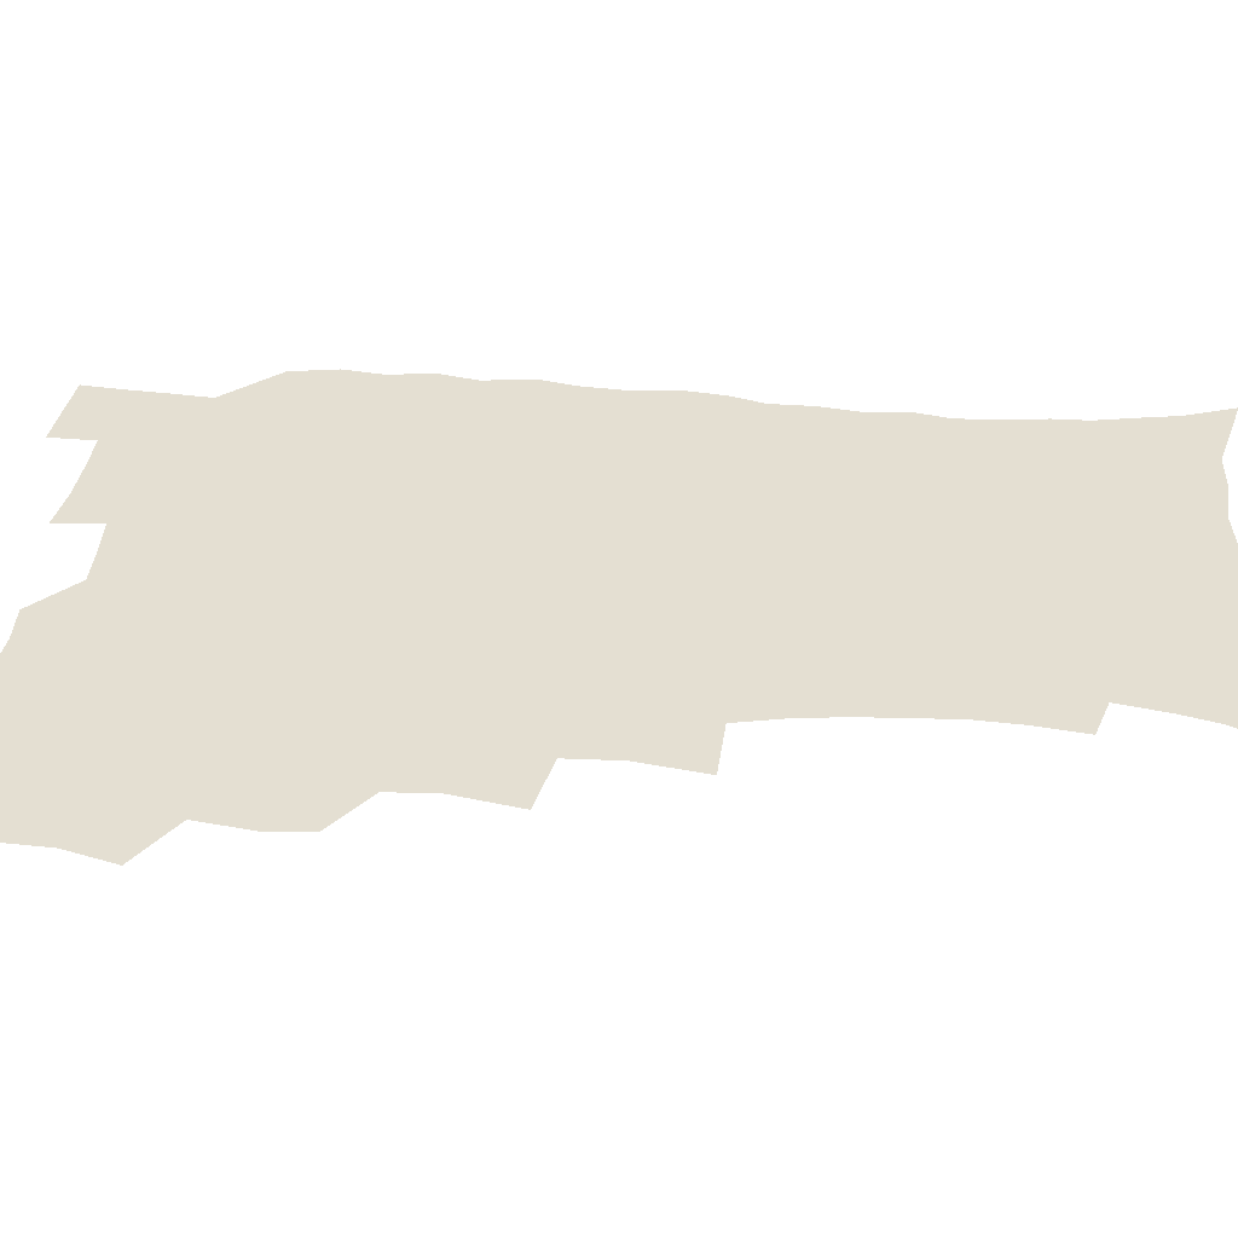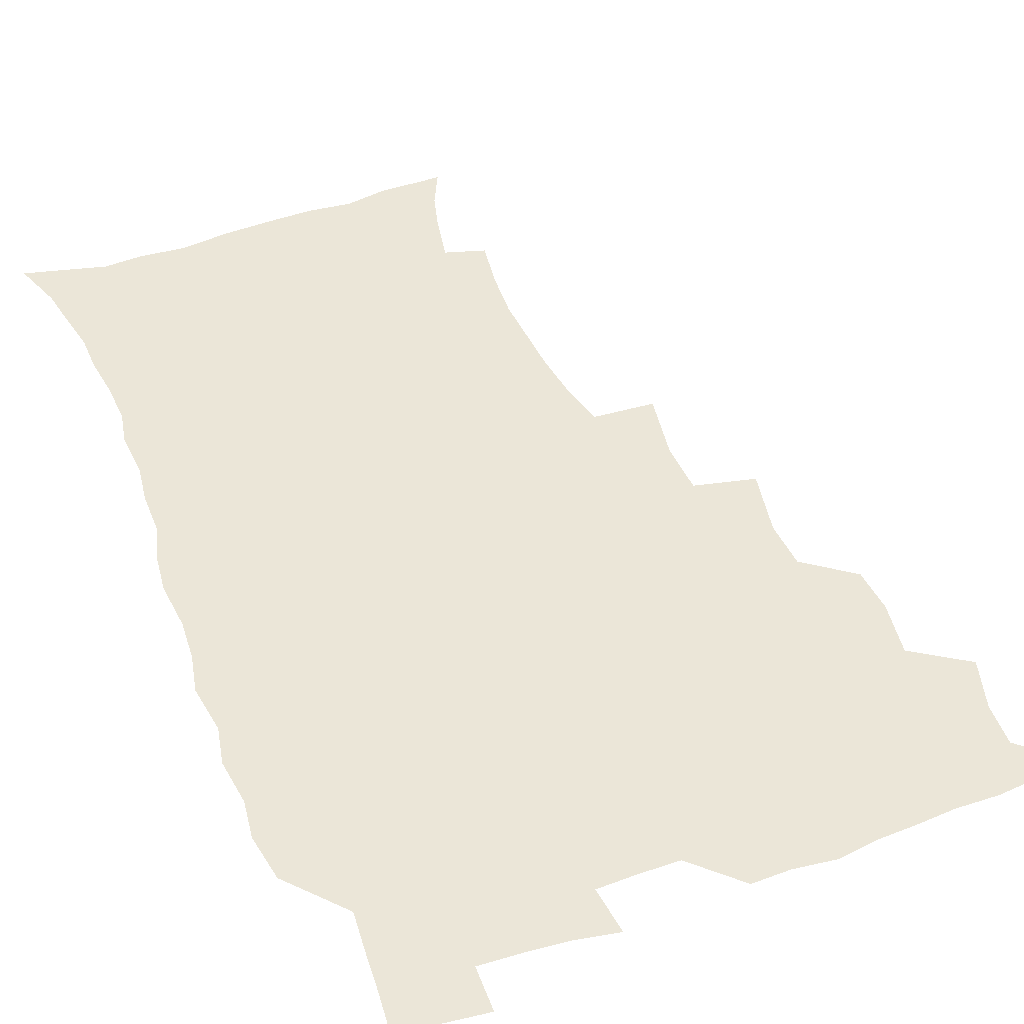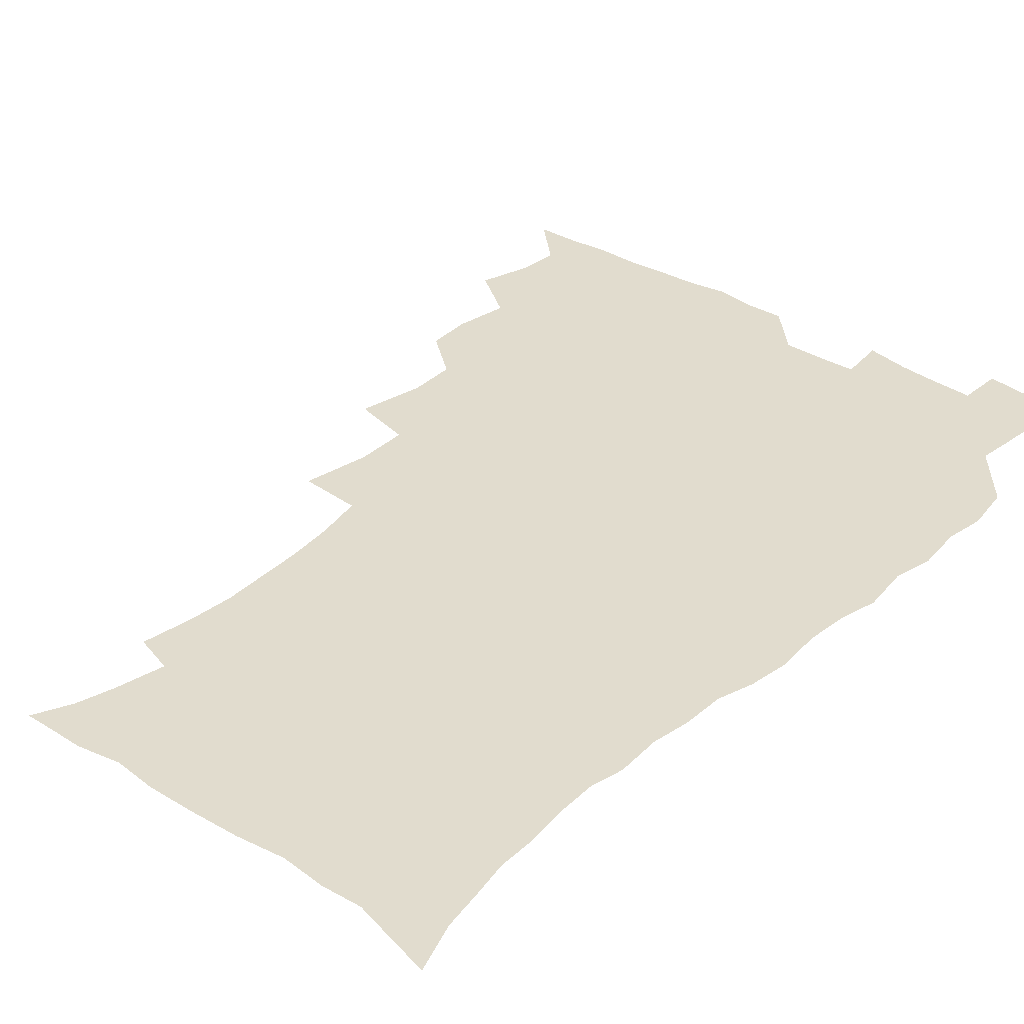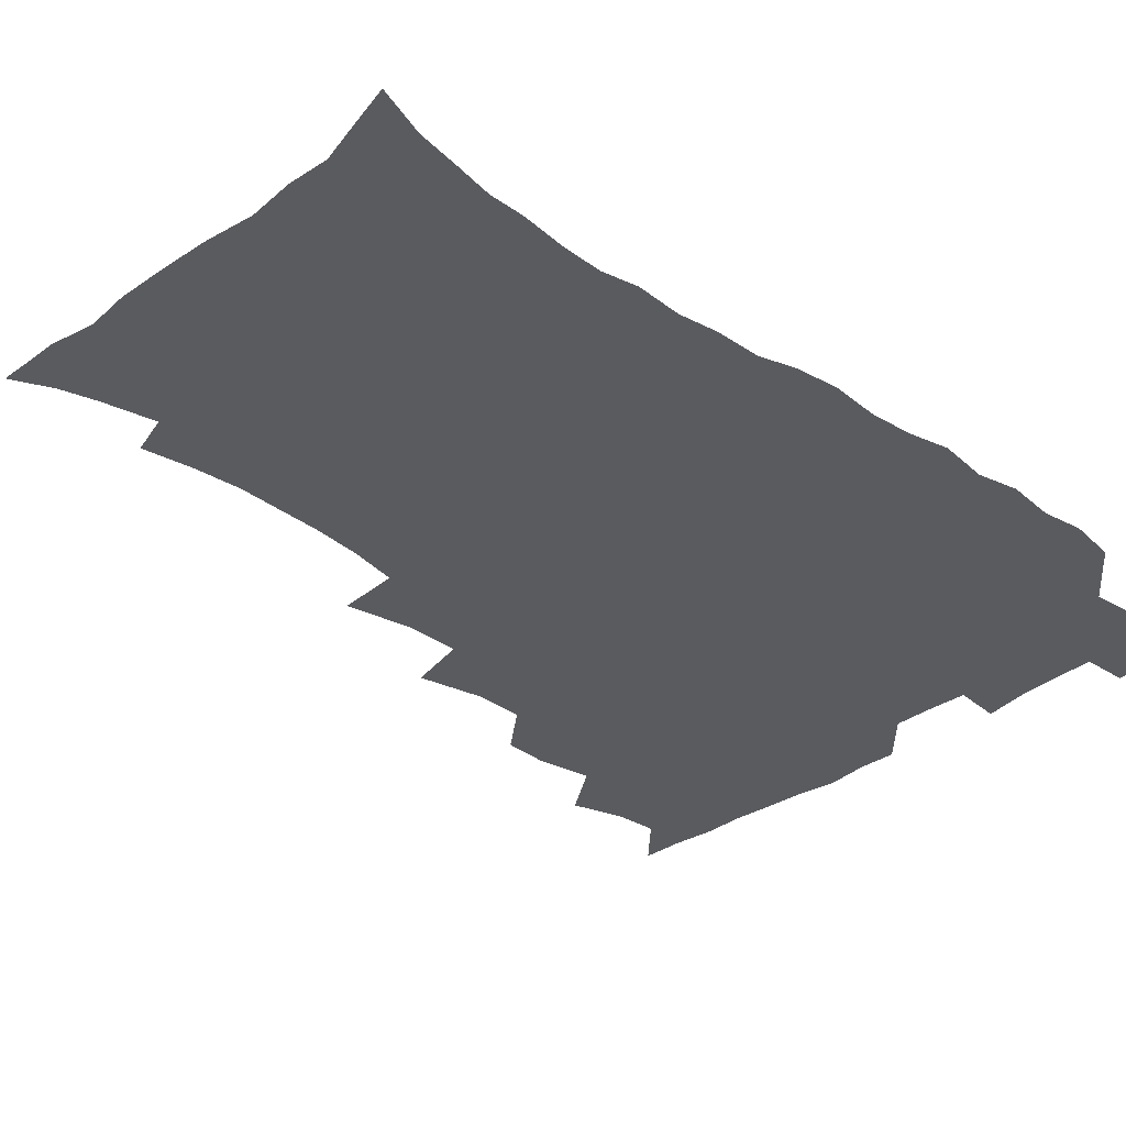
<metadata>
{"format":"obj","ext":"obj","renderer":"f3d","projection":"perspective","resolution":1024,"background":"white","views":[{"elev":37.0,"azim":-85.2,"up":"+Z"},{"elev":46.1,"azim":158.5,"up":"+Z"},{"elev":34.0,"azim":40.6,"up":"+Z"},{"elev":-32.2,"azim":45.8,"up":"+Z"}]}
</metadata>
<code>
v 465.8 524.3 0
v 476.5 474.3 0
v 481.9 492.9 0
v 482.7 508.5 0
v 481.5 524.6 0
v 494.2 424.6 0
v 493.1 441 0
v 496.1 461 0
v 498.4 478.4 0
v 499.2 493.9 0
v 498.6 508.9 0
v 496.6 526.1 0
v 507.9 369.4 0
v 512.6 393.6 0
v 511.8 411.2 0
v 514.2 431.5 0
v 512.2 446.5 0
v 511.3 461.5 0
v 515.2 479.9 0
v 514.9 494.5 0
v 513.7 509.4 0
v 512.2 525.7 0
v 526.5 320.3 0
v 530.7 344.9 0
v 530.1 364.4 0
v 529.7 383.1 0
v 530.6 402 0
v 529 416.9 0
v 530 434.4 0
v 530.2 450.3 0
v 530.4 465.8 0
v 530 480.6 0
v 529.5 495.2 0
v 528.4 510.1 0
v 526.8 526.9 0
v 552.8 216.4 0
v 555.5 235 0
v 556.7 252.1 0
v 555.9 266.8 0
v 555 284 0
v 553 301.6 0
v 549.3 319 0
v 547.3 336.6 0
v 546.3 353.9 0
v 546.5 372.7 0
v 545.1 388.1 0
v 545.1 404.7 0
v 545.2 420.9 0
v 546 437.3 0
v 545.9 452.2 0
v 546.9 467.4 0
v 545.7 481.4 0
v 544.2 495.9 0
v 543.1 510.6 0
v 541.3 527.5 0
v 554.1 166.7 0
v 560.5 180.4 0
v 564 193.6 0
v 567.7 212 0
v 570.3 231.8 0
v 569.5 246 0
v 570 262.8 0
v 568.3 276.8 0
v 568.3 296.7 0
v 565.3 310.4 0
v 563.8 327.7 0
v 561.5 342.5 0
v 561.8 360.7 0
v 561 376.8 0
v 561.2 393.5 0
v 560.6 408.6 0
v 561.9 425.4 0
v 560.8 439.1 0
v 562 454.8 0
v 561.1 468.3 0
v 560.2 482 0
v 559.3 496.2 0
v 557.3 512.3 0
v 555.4 529.7 0
v 565.1 166.8 0
v 573.6 184.8 0
v 578.9 203.3 0
v 582.4 223.1 0
v 583.2 239.6 0
v 583.4 255.8 0
v 582.1 269.6 0
v 581.6 286.5 0
v 580.8 303.4 0
v 579 318 0
v 578.3 335.2 0
v 577.3 350.6 0
v 575.4 363.5 0
v 575.1 379.8 0
v 575.5 396.3 0
v 576.4 413.3 0
v 575.8 426.7 0
v 575.4 440.6 0
v 575.8 455.3 0
v 574.9 468.8 0
v 574.8 482.4 0
v 573.7 496.4 0
v 571.7 512.9 0
v 570.8 527.9 0
v 577.4 166.8 0
v 589.1 191.9 0
v 594 212.5 0
v 594.8 227.8 0
v 595.3 243.9 0
v 595 259.5 0
v 594.5 274.7 0
v 593.7 290.3 0
v 592.8 306.3 0
v 592.7 324.5 0
v 591.2 337.9 0
v 590 351.9 0
v 589.9 368.3 0
v 589.2 383 0
v 589.5 397 0
v 589.7 413.1 0
v 589.2 426.8 0
v 589.2 441.2 0
v 589.7 455.9 0
v 589.2 469.3 0
v 588.7 483 0
v 587.7 497.4 0
v 586.2 512.9 0
v 584.9 528.2 0
v 593 169.6 0
v 603.4 196.1 0
v 606.5 215.5 0
v 607.6 232.5 0
v 607.4 246.7 0
v 606.7 260.6 0
v 606.4 277.1 0
v 606 293.9 0
v 605.4 308.8 0
v 605 326.5 0
v 604.1 339.9 0
v 603.8 355.5 0
v 603.1 369.2 0
v 602.1 380.2 0
v 602.7 397.6 0
v 603.3 414.5 0
v 603 427.9 0
v 603.6 443.2 0
v 603.2 456.2 0
v 603.1 469.7 0
v 602.7 483.3 0
v 602.6 496.9 0
v 601.1 512.2 0
v 608.9 168 0
v 616.8 196.7 0
v 618.9 217.3 0
v 619.5 233.1 0
v 619.5 249.3 0
v 619.1 263.8 0
v 618.8 280.6 0
v 618.2 293.7 0
v 617.7 311.5 0
v 617.5 326.7 0
v 617 341.3 0
v 616.8 356.2 0
v 616.8 371.9 0
v 616.8 385.4 0
v 616.5 399.8 0
v 616.6 415.3 0
v 616.5 428.3 0
v 616.9 443.1 0
v 617.1 456.7 0
v 617.4 470 0
v 617.3 483.2 0
v 616.6 497.4 0
v 615.9 512.1 0
v 626.6 168.4 0
v 630.5 195.7 0
v 631.4 215.5 0
v 631.6 234 0
v 631.5 249.8 0
v 631.3 265.1 0
v 630.9 280.9 0
v 630.6 295.7 0
v 630.3 309 0
v 629.8 327.7 0
v 629.8 339.6 0
v 629.6 356.4 0
v 629.7 370.9 0
v 629.7 386 0
v 629.8 399.8 0
v 629.8 414.9 0
v 630 429 0
v 630.2 442.9 0
v 630.5 456.5 0
v 630.7 470.1 0
v 631 483.3 0
v 631.1 497 0
v 630.3 512.5 0
v 628.5 530 0
v 644.6 169.4 0
v 644.6 197.6 0
v 644.2 217.4 0
v 644.1 232.5 0
v 643.8 248.5 0
v 643.5 264.9 0
v 643 280.7 0
v 642.7 298.2 0
v 642.7 310.4 0
v 642.1 327.5 0
v 642.4 341.3 0
v 642.5 355.5 0
v 642.7 370.4 0
v 642.8 385.1 0
v 642.9 399.4 0
v 643.1 413.9 0
v 643.4 428.5 0
v 643.6 442.5 0
v 644.1 455.9 0
v 644.5 469.5 0
v 644.8 483.1 0
v 645.2 497 0
v 645.2 511.4 0
v 644.6 527.1 0
v 662.3 171.7 0
v 658.6 196.7 0
v 657.2 215.1 0
v 656.2 232.5 0
v 656.8 245.3 0
v 655.4 264.4 0
v 656.2 277 0
v 654.9 295.5 0
v 654.8 310.9 0
v 654.9 325.6 0
v 654.8 341 0
v 655 355 0
v 656.3 368 0
v 656.4 382.7 0
v 656.5 397.6 0
v 656.8 411.5 0
v 656.5 428.2 0
v 656.7 442.3 0
v 657.5 455.8 0
v 658 469.5 0
v 658.7 482.9 0
v 659.3 496.6 0
v 659.6 510.9 0
v 659.7 525.9 0
v 679 170.4 0
v 672.8 194.9 0
v 670.9 211.9 0
v 670.1 227.5 0
v 669 244.5 0
v 668.3 260.8 0
v 668.1 275.9 0
v 667 293.8 0
v 667.4 308 0
v 669 320.6 0
v 668.3 337.1 0
v 669.6 350.3 0
v 669.1 366.8 0
v 669.3 381.9 0
v 669.8 396.3 0
v 669.6 411.8 0
v 671.1 425 0
v 672 438.9 0
v 671.5 454.2 0
v 671.8 468.4 0
v 672.8 482 0
v 673.3 496.2 0
v 674.1 510.6 0
v 674.8 525.2 0
v 675.2 542 0
v 693.7 171.3 0
v 686.7 192.9 0
v 684.6 208.6 0
v 682.6 225.5 0
v 682.3 240.1 0
v 680.7 257.7 0
v 680.2 273.8 0
v 680.2 288.9 0
v 681.5 302.2 0
v 680.9 319.4 0
v 682 333.2 0
v 682 348.9 0
v 682.8 363.2 0
v 683.2 378.2 0
v 684.5 392.2 0
v 684.8 407.3 0
v 686.3 421.1 0
v 685.4 437.6 0
v 686.8 451.2 0
v 686.5 466.4 0
v 686.4 481.6 0
v 687.4 495.3 0
v 688.7 509.5 0
v 689.8 524.3 0
v 690.5 540.2 0
v 709.5 167.3 0
v 701.8 188.2 0
v 698.4 204.7 0
v 697.3 219.1 0
v 695.2 235.9 0
v 694.6 251 0
v 694 266.7 0
v 694.4 281.7 0
v 694.4 297.5 0
v 694.3 313.4 0
v 696.6 326.6 0
v 697.8 341.3 0
v 696.6 358.3 0
v 700.1 370.8 0
v 699.9 386.8 0
v 698.9 403.5 0
v 701.1 417.3 0
v 700.6 433.4 0
v 701.6 448.1 0
v 701.7 463.4 0
v 700.9 479.1 0
v 702.4 493 0
v 703.8 508.2 0
v 704.9 523.3 0
v 706.4 538.3 0
v 724.2 163.7 0
v 717.9 181.9 0
v 715.5 196.1 0
v 712.7 211.2 0
v 712.6 224.2 0
v 710.6 240.3 0
v 710.1 255.4 0
v 712.6 267.7 0
v 711.7 284.7 0
v 713.7 298.8 0
v 713.9 315 0
v 717.7 328 0
v 719.5 343 0
v 718.1 360.8 0
v 719.2 376.3 0
v 722.3 390.6 0
v 720 408.8 0
v 722.9 423 0
v 720.9 440.5 0
v 722.9 455 0
v 720.2 472.5 0
f 4 5 1
f 8 9 2
f 2 9 3
f 9 10 3
f 3 10 4
f 10 11 4
f 4 11 5
f 11 12 5
f 15 16 6
f 6 16 7
f 16 17 7
f 7 17 8
f 17 18 8
f 8 18 9
f 18 19 9
f 9 19 10
f 19 20 10
f 10 20 11
f 20 21 11
f 11 21 12
f 21 22 12
f 25 26 13
f 13 26 14
f 26 27 14
f 14 27 15
f 27 28 15
f 15 28 16
f 28 29 16
f 16 29 17
f 29 30 17
f 17 30 18
f 30 31 18
f 18 31 19
f 31 32 19
f 19 32 20
f 32 33 20
f 20 33 21
f 33 34 21
f 21 34 22
f 34 35 22
f 42 43 23
f 23 43 24
f 43 44 24
f 24 44 25
f 44 45 25
f 25 45 26
f 45 46 26
f 26 46 27
f 46 47 27
f 27 47 28
f 47 48 28
f 28 48 29
f 48 49 29
f 29 49 30
f 49 50 30
f 30 50 31
f 50 51 31
f 31 51 32
f 51 52 32
f 32 52 33
f 52 53 33
f 33 53 34
f 53 54 34
f 34 54 35
f 54 55 35
f 59 60 36
f 36 60 37
f 60 61 37
f 37 61 38
f 61 62 38
f 38 62 39
f 62 63 39
f 39 63 40
f 63 64 40
f 40 64 41
f 64 65 41
f 41 65 42
f 65 66 42
f 42 66 43
f 66 67 43
f 43 67 44
f 67 68 44
f 44 68 45
f 68 69 45
f 45 69 46
f 69 70 46
f 46 70 47
f 70 71 47
f 47 71 48
f 71 72 48
f 48 72 49
f 72 73 49
f 49 73 50
f 73 74 50
f 50 74 51
f 74 75 51
f 51 75 52
f 75 76 52
f 52 76 53
f 76 77 53
f 53 77 54
f 77 78 54
f 54 78 55
f 78 79 55
f 56 80 57
f 80 81 57
f 57 81 58
f 81 82 58
f 58 82 59
f 82 83 59
f 59 83 60
f 83 84 60
f 60 84 61
f 84 85 61
f 61 85 62
f 85 86 62
f 62 86 63
f 86 87 63
f 63 87 64
f 87 88 64
f 64 88 65
f 88 89 65
f 65 89 66
f 89 90 66
f 66 90 67
f 90 91 67
f 67 91 68
f 91 92 68
f 68 92 69
f 92 93 69
f 69 93 70
f 93 94 70
f 70 94 71
f 94 95 71
f 71 95 72
f 95 96 72
f 72 96 73
f 96 97 73
f 73 97 74
f 97 98 74
f 74 98 75
f 98 99 75
f 75 99 76
f 99 100 76
f 76 100 77
f 100 101 77
f 77 101 78
f 101 102 78
f 78 102 79
f 102 103 79
f 80 104 81
f 104 105 81
f 81 105 82
f 105 106 82
f 82 106 83
f 106 107 83
f 83 107 84
f 107 108 84
f 84 108 85
f 108 109 85
f 85 109 86
f 109 110 86
f 86 110 87
f 110 111 87
f 87 111 88
f 111 112 88
f 88 112 89
f 112 113 89
f 89 113 90
f 113 114 90
f 90 114 91
f 114 115 91
f 91 115 92
f 115 116 92
f 92 116 93
f 116 117 93
f 93 117 94
f 117 118 94
f 94 118 95
f 118 119 95
f 95 119 96
f 119 120 96
f 96 120 97
f 120 121 97
f 97 121 98
f 121 122 98
f 98 122 99
f 122 123 99
f 99 123 100
f 123 124 100
f 100 124 101
f 124 125 101
f 101 125 102
f 125 126 102
f 102 126 103
f 126 127 103
f 104 128 105
f 128 129 105
f 105 129 106
f 129 130 106
f 106 130 107
f 130 131 107
f 107 131 108
f 131 132 108
f 108 132 109
f 132 133 109
f 109 133 110
f 133 134 110
f 110 134 111
f 134 135 111
f 111 135 112
f 135 136 112
f 112 136 113
f 136 137 113
f 113 137 114
f 137 138 114
f 114 138 115
f 138 139 115
f 115 139 116
f 139 140 116
f 116 140 117
f 140 141 117
f 117 141 118
f 141 142 118
f 118 142 119
f 142 143 119
f 119 143 120
f 143 144 120
f 120 144 121
f 144 145 121
f 121 145 122
f 145 146 122
f 122 146 123
f 146 147 123
f 123 147 124
f 147 148 124
f 124 148 125
f 148 149 125
f 125 149 126
f 149 150 126
f 126 150 127
f 128 151 129
f 151 152 129
f 129 152 130
f 152 153 130
f 130 153 131
f 153 154 131
f 131 154 132
f 154 155 132
f 132 155 133
f 155 156 133
f 133 156 134
f 156 157 134
f 134 157 135
f 157 158 135
f 135 158 136
f 158 159 136
f 136 159 137
f 159 160 137
f 137 160 138
f 160 161 138
f 138 161 139
f 161 162 139
f 139 162 140
f 162 163 140
f 140 163 141
f 163 164 141
f 141 164 142
f 164 165 142
f 142 165 143
f 165 166 143
f 143 166 144
f 166 167 144
f 144 167 145
f 167 168 145
f 145 168 146
f 168 169 146
f 146 169 147
f 169 170 147
f 147 170 148
f 170 171 148
f 148 171 149
f 171 172 149
f 149 172 150
f 172 173 150
f 151 174 152
f 174 175 152
f 152 175 153
f 175 176 153
f 153 176 154
f 176 177 154
f 154 177 155
f 177 178 155
f 155 178 156
f 178 179 156
f 156 179 157
f 179 180 157
f 157 180 158
f 180 181 158
f 158 181 159
f 181 182 159
f 159 182 160
f 182 183 160
f 160 183 161
f 183 184 161
f 161 184 162
f 184 185 162
f 162 185 163
f 185 186 163
f 163 186 164
f 186 187 164
f 164 187 165
f 187 188 165
f 165 188 166
f 188 189 166
f 166 189 167
f 189 190 167
f 167 190 168
f 190 191 168
f 168 191 169
f 191 192 169
f 169 192 170
f 192 193 170
f 170 193 171
f 193 194 171
f 171 194 172
f 194 195 172
f 172 195 173
f 195 196 173
f 174 198 175
f 198 199 175
f 175 199 176
f 199 200 176
f 176 200 177
f 200 201 177
f 177 201 178
f 201 202 178
f 178 202 179
f 202 203 179
f 179 203 180
f 203 204 180
f 180 204 181
f 204 205 181
f 181 205 182
f 205 206 182
f 182 206 183
f 206 207 183
f 183 207 184
f 207 208 184
f 184 208 185
f 208 209 185
f 185 209 186
f 209 210 186
f 186 210 187
f 210 211 187
f 187 211 188
f 211 212 188
f 188 212 189
f 212 213 189
f 189 213 190
f 213 214 190
f 190 214 191
f 214 215 191
f 191 215 192
f 215 216 192
f 192 216 193
f 216 217 193
f 193 217 194
f 217 218 194
f 194 218 195
f 218 219 195
f 195 219 196
f 219 220 196
f 196 220 197
f 220 221 197
f 198 222 199
f 222 223 199
f 199 223 200
f 223 224 200
f 200 224 201
f 224 225 201
f 201 225 202
f 225 226 202
f 202 226 203
f 226 227 203
f 203 227 204
f 227 228 204
f 204 228 205
f 228 229 205
f 205 229 206
f 229 230 206
f 206 230 207
f 230 231 207
f 207 231 208
f 231 232 208
f 208 232 209
f 232 233 209
f 209 233 210
f 233 234 210
f 210 234 211
f 234 235 211
f 211 235 212
f 235 236 212
f 212 236 213
f 236 237 213
f 213 237 214
f 237 238 214
f 214 238 215
f 238 239 215
f 215 239 216
f 239 240 216
f 216 240 217
f 240 241 217
f 217 241 218
f 241 242 218
f 218 242 219
f 242 243 219
f 219 243 220
f 243 244 220
f 220 244 221
f 244 245 221
f 222 246 223
f 246 247 223
f 223 247 224
f 247 248 224
f 224 248 225
f 248 249 225
f 225 249 226
f 249 250 226
f 226 250 227
f 250 251 227
f 227 251 228
f 251 252 228
f 228 252 229
f 252 253 229
f 229 253 230
f 253 254 230
f 230 254 231
f 254 255 231
f 231 255 232
f 255 256 232
f 232 256 233
f 256 257 233
f 233 257 234
f 257 258 234
f 234 258 235
f 258 259 235
f 235 259 236
f 259 260 236
f 236 260 237
f 260 261 237
f 237 261 238
f 261 262 238
f 238 262 239
f 262 263 239
f 239 263 240
f 263 264 240
f 240 264 241
f 264 265 241
f 241 265 242
f 265 266 242
f 242 266 243
f 266 267 243
f 243 267 244
f 267 268 244
f 244 268 245
f 268 269 245
f 246 271 247
f 271 272 247
f 247 272 248
f 272 273 248
f 248 273 249
f 273 274 249
f 249 274 250
f 274 275 250
f 250 275 251
f 275 276 251
f 251 276 252
f 276 277 252
f 252 277 253
f 277 278 253
f 253 278 254
f 278 279 254
f 254 279 255
f 279 280 255
f 255 280 256
f 280 281 256
f 256 281 257
f 281 282 257
f 257 282 258
f 282 283 258
f 258 283 259
f 283 284 259
f 259 284 260
f 284 285 260
f 260 285 261
f 285 286 261
f 261 286 262
f 286 287 262
f 262 287 263
f 287 288 263
f 263 288 264
f 288 289 264
f 264 289 265
f 289 290 265
f 265 290 266
f 290 291 266
f 266 291 267
f 291 292 267
f 267 292 268
f 292 293 268
f 268 293 269
f 293 294 269
f 269 294 270
f 294 295 270
f 271 296 272
f 296 297 272
f 272 297 273
f 297 298 273
f 273 298 274
f 298 299 274
f 274 299 275
f 299 300 275
f 275 300 276
f 300 301 276
f 276 301 277
f 301 302 277
f 277 302 278
f 302 303 278
f 278 303 279
f 303 304 279
f 279 304 280
f 304 305 280
f 280 305 281
f 305 306 281
f 281 306 282
f 306 307 282
f 282 307 283
f 307 308 283
f 283 308 284
f 308 309 284
f 284 309 285
f 309 310 285
f 285 310 286
f 310 311 286
f 286 311 287
f 311 312 287
f 287 312 288
f 312 313 288
f 288 313 289
f 313 314 289
f 289 314 290
f 314 315 290
f 290 315 291
f 315 316 291
f 291 316 292
f 316 317 292
f 292 317 293
f 317 318 293
f 293 318 294
f 318 319 294
f 294 319 295
f 319 320 295
f 296 321 297
f 321 322 297
f 297 322 298
f 322 323 298
f 298 323 299
f 323 324 299
f 299 324 300
f 324 325 300
f 300 325 301
f 325 326 301
f 301 326 302
f 326 327 302
f 302 327 303
f 327 328 303
f 303 328 304
f 328 329 304
f 304 329 305
f 329 330 305
f 305 330 306
f 330 331 306
f 306 331 307
f 331 332 307
f 307 332 308
f 332 333 308
f 308 333 309
f 333 334 309
f 309 334 310
f 334 335 310
f 310 335 311
f 335 336 311
f 311 336 312
f 336 337 312
f 312 337 313
f 337 338 313
f 313 338 314
f 338 339 314
f 314 339 315
f 339 340 315
f 315 340 316
f 340 341 316
f 316 341 317

</code>
